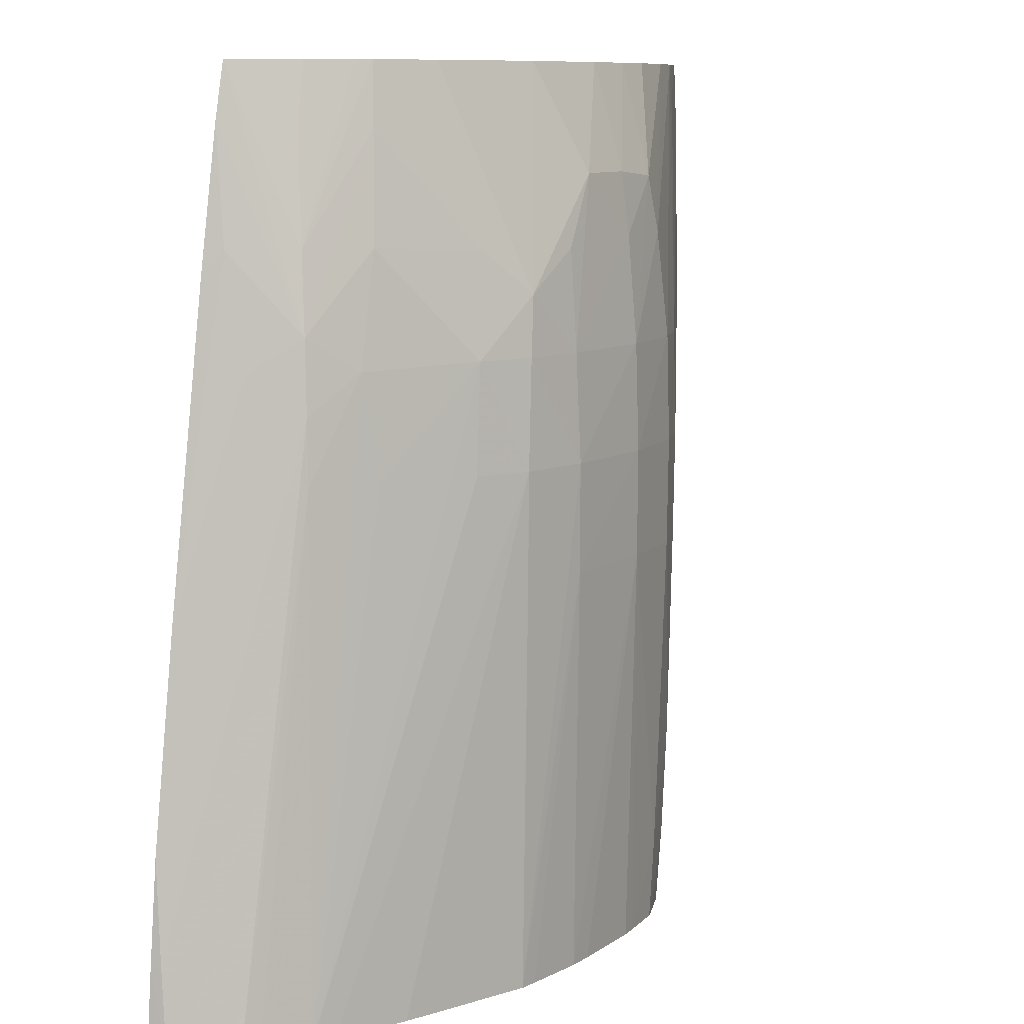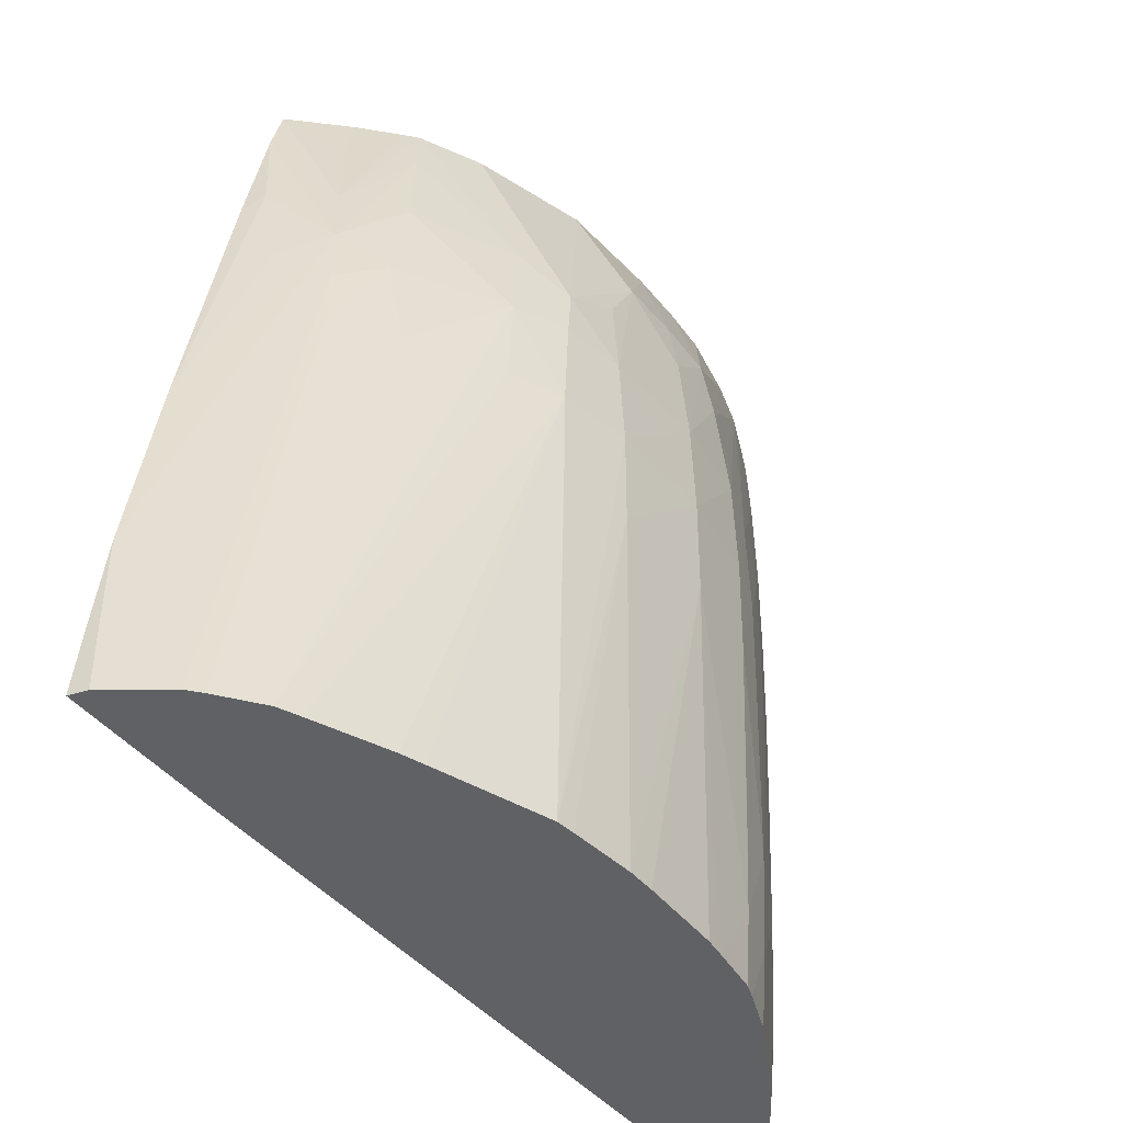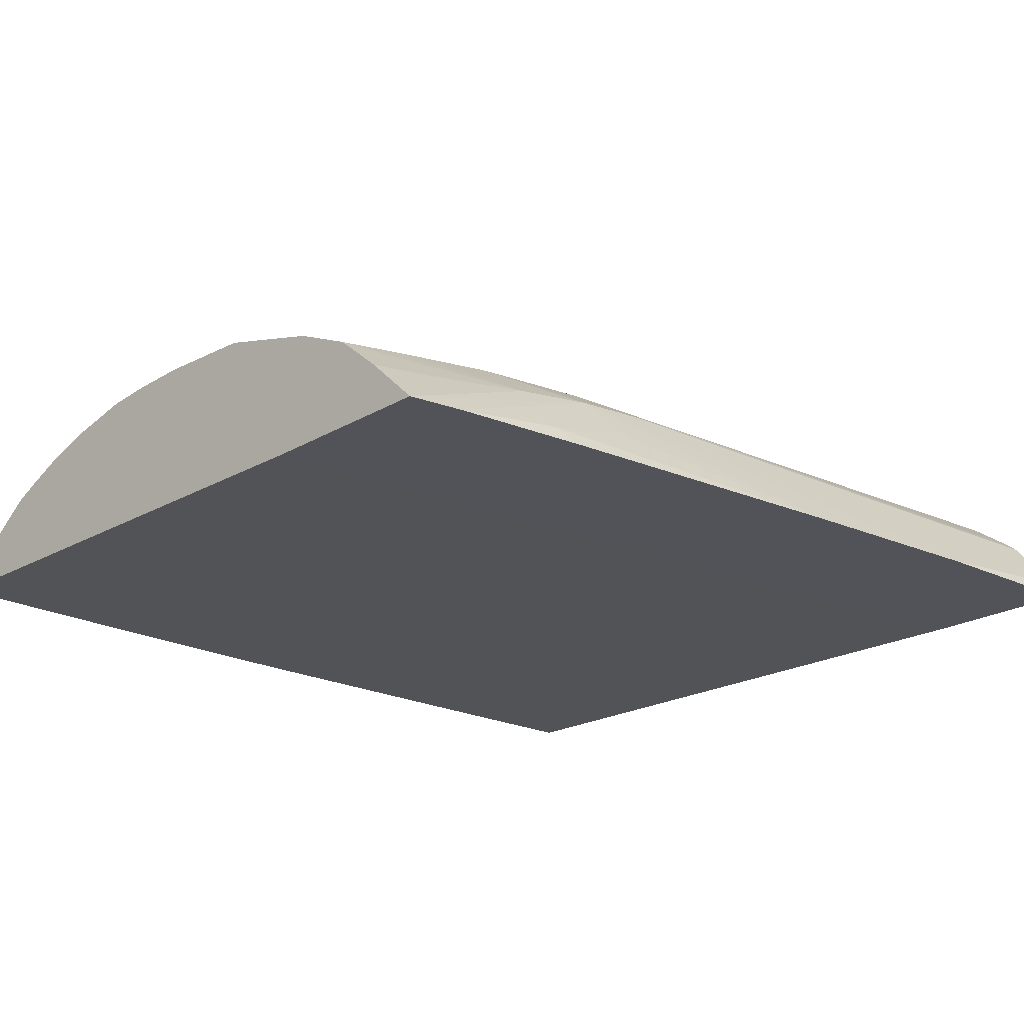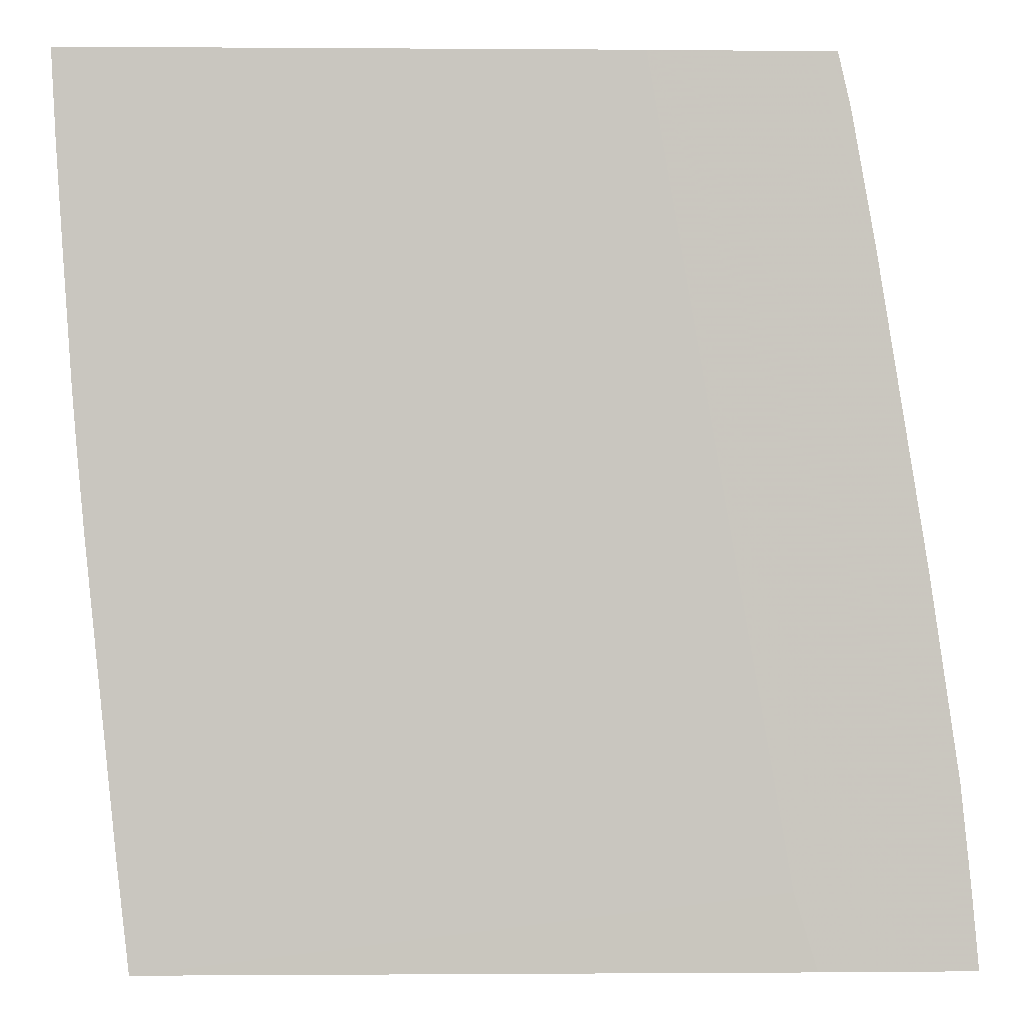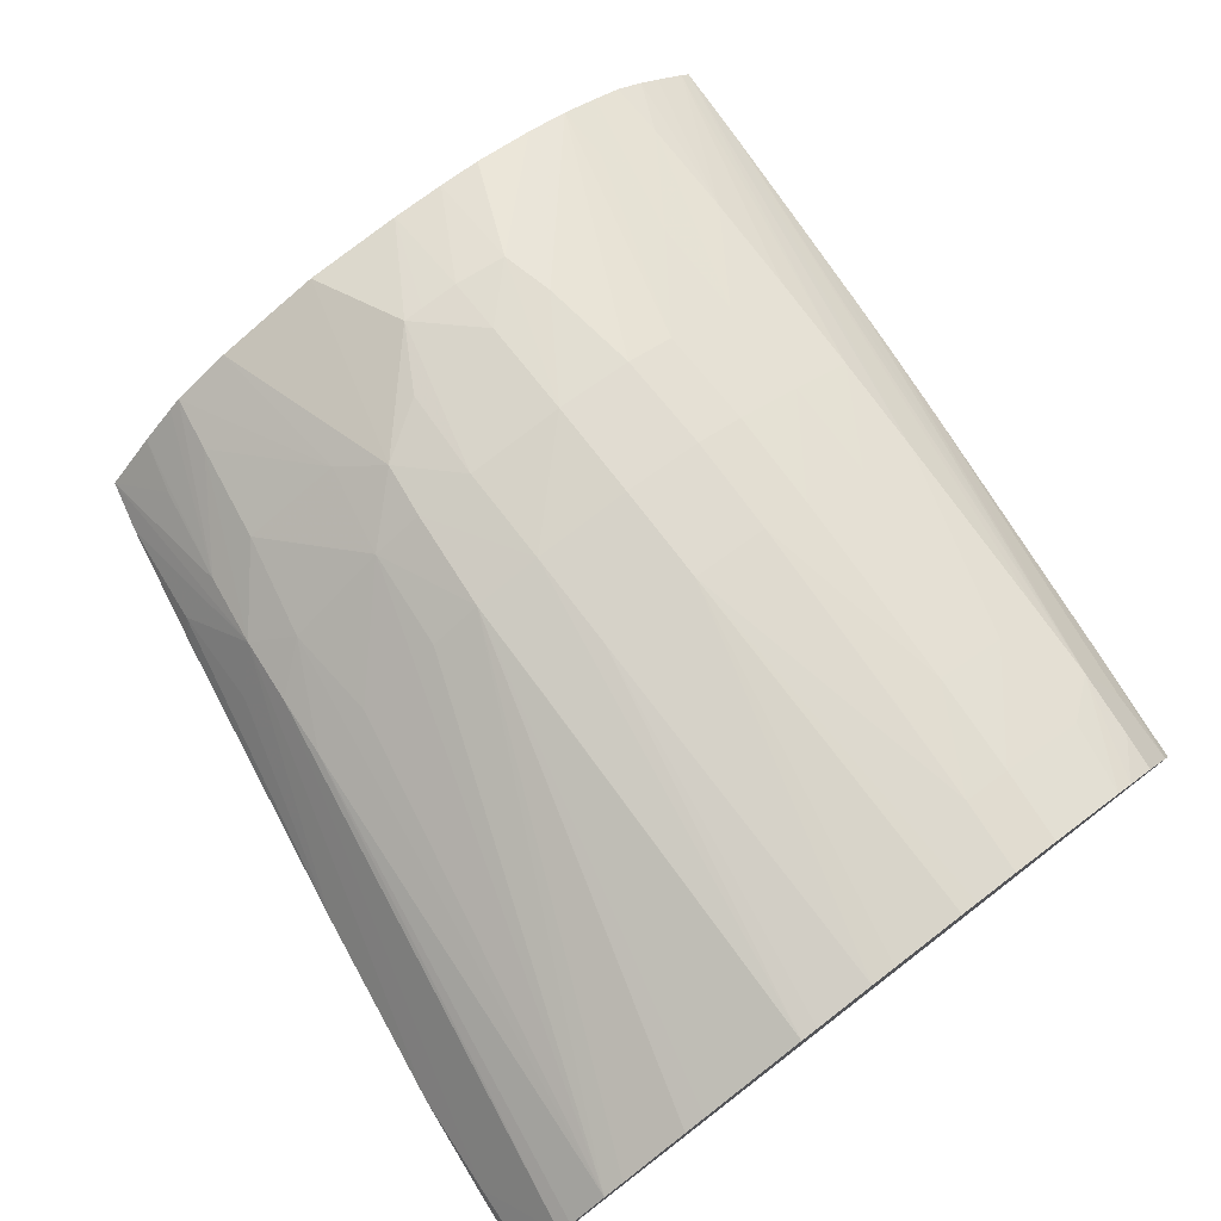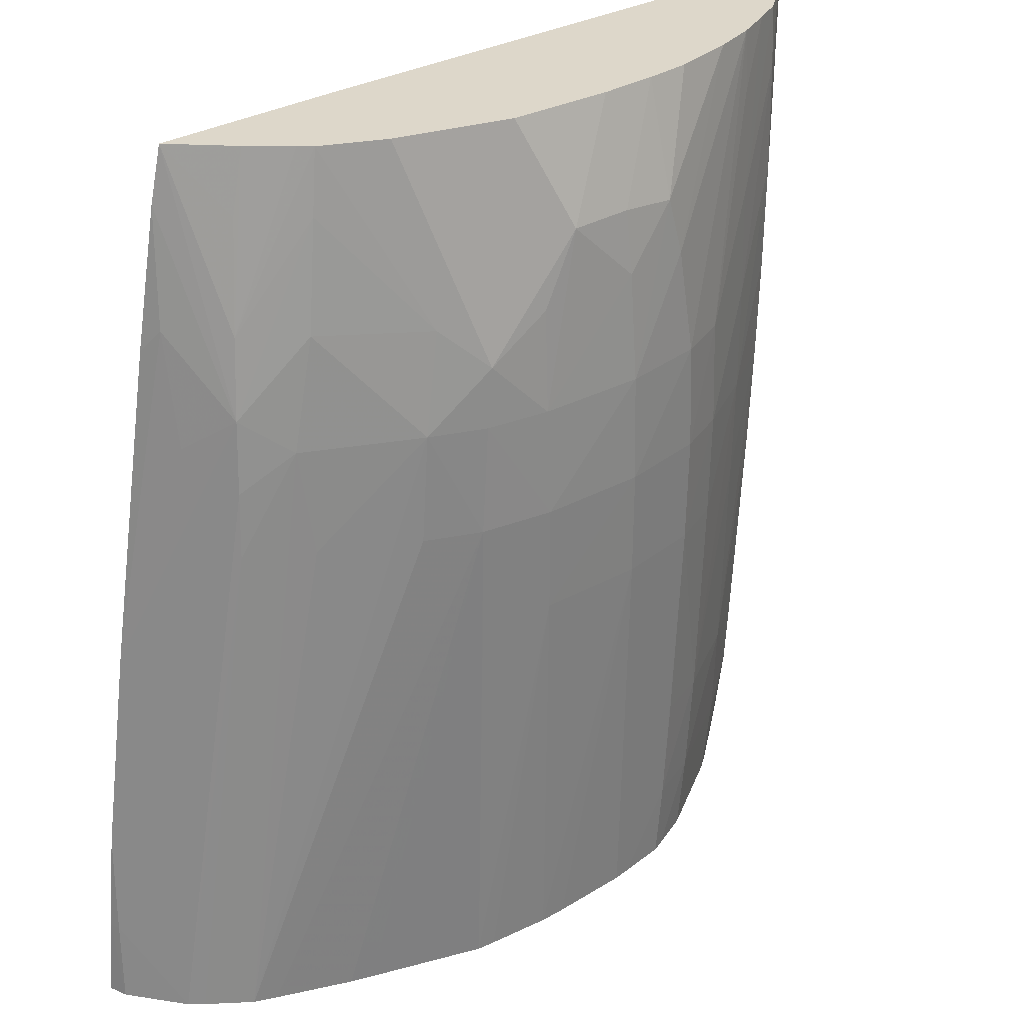
<metadata>
{"format":"obj","ext":"obj","renderer":"f3d","projection":"perspective","resolution":1024,"background":"white","views":[{"elev":9.6,"azim":-57.5,"up":"+Y"},{"elev":-46.5,"azim":-52.3,"up":"+Y"},{"elev":-22.6,"azim":-135.0,"up":"+Z"},{"elev":-0.9,"azim":177.6,"up":"+Y"},{"elev":75.9,"azim":-37.4,"up":"+Z"},{"elev":30.9,"azim":-40.2,"up":"+Y"}]}
</metadata>
<code>
v -0.003529 0.164 0.04851
v -0.003622 0.164 0.04861
v -0.004412 0.1605 0.04931
v -0.004436 0.1596 0.04929
v -0.003573 0.1631 0.04851
v -0.008683 0.164 0.04843
v -0.003922 0.164 0.04889
v -0.004382 0.1624 0.04931
v -0.004394 0.1615 0.04932
v -0.005023 0.1605 0.04968
v -0.005023 0.1596 0.04965
v -0.005023 0.1576 0.0496
v -0.004497 0.1576 0.04923
v -0.003642 0.1621 0.04851
v -0.004518 0.157 0.04921
v -0.009956 0.1566 0.04843
v -0.01036 0.164 0.04843
v -0.003717 0.161 0.04851
v -0.003757 0.1605 0.04851
v -0.003828 0.1597 0.04851
v -0.004106 0.157 0.04851
v -0.004219 0.1559 0.04851
v -0.004126 0.164 0.04907
v -0.004387 0.1634 0.0493
v -0.005023 0.1615 0.04968
v -0.00568 0.1605 0.05004
v -0.005698 0.1596 0.05003
v -0.005768 0.1576 0.05003
v -0.004941 0.1567 0.04948
v -0.00582 0.1567 0.05001
v -0.005057 0.1559 0.04949
v -0.004887 0.1559 0.04937
v -0.004565 0.1563 0.04916
v -0.004284 0.1567 0.04879
v -0.01017 0.1559 0.04843
v -0.01047 0.1635 0.04843
v -0.01027 0.1617 0.04915
v -0.01018 0.1624 0.04906
v -0.01003 0.1634 0.04892
v -0.009895 0.164 0.04888
v -0.004289 0.1559 0.04866
v -0.004403 0.164 0.04928
v -0.005023 0.1624 0.04965
v -0.005708 0.1615 0.05003
v -0.006161 0.1605 0.05023
v -0.00618 0.1596 0.05023
v -0.00625 0.1576 0.05021
v -0.006301 0.1567 0.0502
v -0.005648 0.1559 0.04985
v -0.006234 0.1559 0.05014
v -0.005874 0.1559 0.04999
v -0.004596 0.1559 0.04912
v -0.01158 0.1559 0.04843
v -0.01057 0.1624 0.04858
v -0.01069 0.1622 0.04843
v -0.01059 0.1614 0.04878
v -0.01115 0.1594 0.04843
v -0.01142 0.1576 0.04843
v -0.01033 0.1611 0.0492
v -0.009904 0.1614 0.04944
v -0.0097 0.1624 0.04943
v -0.009549 0.1634 0.04933
v -0.009459 0.164 0.04926
v -0.009569 0.164 0.04917
v -0.004673 0.164 0.04941
v -0.005023 0.1634 0.04961
v -0.006189 0.1615 0.05022
v -0.005023 0.164 0.04957
v -0.006947 0.1605 0.05035
v -0.006947 0.1596 0.05035
v -0.006784 0.1559 0.05024
v -0.006355 0.1559 0.05018
v -0.01152 0.1559 0.04859
v -0.01151 0.1567 0.04843
v -0.01148 0.1567 0.04852
v -0.01116 0.1559 0.04907
v -0.01037 0.1605 0.04923
v -0.009831 0.1605 0.04956
v -0.008957 0.1615 0.04997
v -0.01068 0.1559 0.04943
v -0.008785 0.1624 0.04991
v -0.009216 0.164 0.04938
v -0.006322 0.1624 0.05018
v -0.006947 0.1615 0.05032
v -0.005432 0.164 0.0497
v -0.007318 0.1611 0.05032
v -0.007908 0.1605 0.05033
v -0.007908 0.1596 0.05032
v -0.006947 0.1559 0.05026
v -0.007908 0.1559 0.05027
v -0.007667 0.1559 0.05028
v -0.01104 0.1559 0.04917
v -0.009039 0.1605 0.04999
v -0.008559 0.1605 0.05021
v -0.008476 0.1615 0.05018
v -0.008409 0.162 0.05015
v -0.01048 0.1559 0.04952
v -0.00891 0.164 0.04952
v -0.006444 0.163 0.05015
v -0.006947 0.1624 0.05024
v -0.007318 0.1621 0.05025
v -0.007318 0.1615 0.05031
v -0.006017 0.164 0.04983
v -0.007908 0.1615 0.05028
v -0.00857 0.1596 0.05021
v -0.008639 0.1559 0.0502
v -0.008476 0.1559 0.05022
v -0.009831 0.1559 0.04979
v -0.009633 0.1559 0.04986
v -0.008315 0.164 0.0497
v -0.007864 0.1624 0.05019
v -0.007513 0.163 0.05016
v -0.00789 0.164 0.04982
v -0.00643 0.164 0.04986
v -0.006947 0.163 0.05016
v -0.007318 0.163 0.05016
v -0.006947 0.164 0.04987
f 1 2 3
f 1 3 4
f 1 4 5
f 1 5 6
f 1 6 17
f 1 17 40
f 1 40 64
f 1 64 63
f 1 63 82
f 1 82 98
f 1 98 110
f 1 110 113
f 1 113 117
f 1 117 114
f 1 114 103
f 1 103 85
f 1 85 68
f 1 68 65
f 1 65 42
f 1 42 23
f 1 23 7
f 1 7 2
f 2 7 8
f 2 8 9
f 2 9 3
f 3 10 11
f 3 11 12
f 3 12 4
f 3 9 10
f 4 12 13
f 4 13 5
f 5 14 6
f 5 13 15
f 5 15 14
f 6 16 35
f 6 35 53
f 6 53 74
f 6 74 58
f 6 58 57
f 6 57 55
f 6 55 36
f 6 36 17
f 6 14 18
f 6 18 19
f 6 19 20
f 6 20 21
f 6 21 22
f 6 22 16
f 7 23 8
f 8 23 24
f 8 24 25
f 8 25 10
f 8 10 9
f 10 25 26
f 10 26 27
f 10 27 28
f 10 28 11
f 11 28 12
f 12 29 15
f 12 15 13
f 12 28 30
f 12 30 29
f 14 15 18
f 15 29 31
f 15 31 32
f 15 32 33
f 15 33 34
f 15 34 20
f 15 20 19
f 15 19 18
f 16 22 35
f 17 36 37
f 17 37 38
f 17 38 39
f 17 39 40
f 20 34 21
f 21 34 41
f 21 41 22
f 22 41 52
f 22 52 32
f 22 32 31
f 22 31 49
f 22 49 51
f 22 51 50
f 22 50 72
f 22 72 71
f 22 71 89
f 22 89 91
f 22 91 90
f 22 90 107
f 22 107 106
f 22 106 109
f 22 109 108
f 22 108 97
f 22 97 80
f 22 80 92
f 22 92 76
f 22 76 73
f 22 73 53
f 22 53 35
f 23 42 24
f 24 42 43
f 24 43 25
f 25 43 44
f 25 44 26
f 26 44 45
f 26 45 46
f 26 46 27
f 27 46 28
f 28 46 47
f 28 47 48
f 28 48 30
f 29 30 49
f 29 49 31
f 30 48 50
f 30 50 51
f 30 51 49
f 32 52 33
f 33 52 41
f 33 41 34
f 36 54 37
f 36 55 54
f 37 54 56
f 37 56 57
f 37 57 58
f 37 58 59
f 37 59 60
f 37 60 61
f 37 61 62
f 37 62 38
f 38 62 63
f 38 63 64
f 38 64 40
f 38 40 39
f 42 65 43
f 43 65 66
f 43 66 44
f 44 67 45
f 44 66 68
f 44 68 67
f 45 67 69
f 45 69 46
f 46 48 47
f 46 69 70
f 46 70 48
f 48 70 71
f 48 71 72
f 48 72 50
f 53 73 74
f 54 55 57
f 54 57 56
f 58 74 75
f 58 75 59
f 59 75 76
f 59 76 77
f 59 77 60
f 60 78 79
f 60 79 61
f 60 77 80
f 60 80 78
f 61 79 81
f 61 81 62
f 62 81 63
f 63 81 82
f 65 68 66
f 67 83 84
f 67 84 69
f 67 68 83
f 68 85 83
f 69 84 86
f 69 86 87
f 69 87 88
f 69 88 70
f 70 89 71
f 70 88 90
f 70 90 91
f 70 91 89
f 73 76 75
f 73 75 74
f 76 92 77
f 77 92 80
f 78 80 79
f 79 93 94
f 79 94 95
f 79 95 96
f 79 96 81
f 79 80 93
f 80 97 94
f 80 94 93
f 81 98 82
f 81 96 98
f 83 85 99
f 83 99 84
f 84 99 100
f 84 100 101
f 84 101 102
f 84 102 86
f 85 103 99
f 86 102 104
f 86 104 87
f 87 104 95
f 87 95 94
f 87 94 105
f 87 105 106
f 87 106 88
f 88 106 107
f 88 107 90
f 94 106 105
f 94 97 108
f 94 108 109
f 94 109 106
f 95 104 96
f 96 110 98
f 96 104 111
f 96 111 112
f 96 112 113
f 96 113 110
f 99 114 115
f 99 115 100
f 99 103 114
f 100 115 116
f 100 116 112
f 100 112 101
f 101 112 104
f 101 104 102
f 104 112 111
f 112 116 117
f 112 117 113
f 114 117 115
f 115 117 116

</code>
